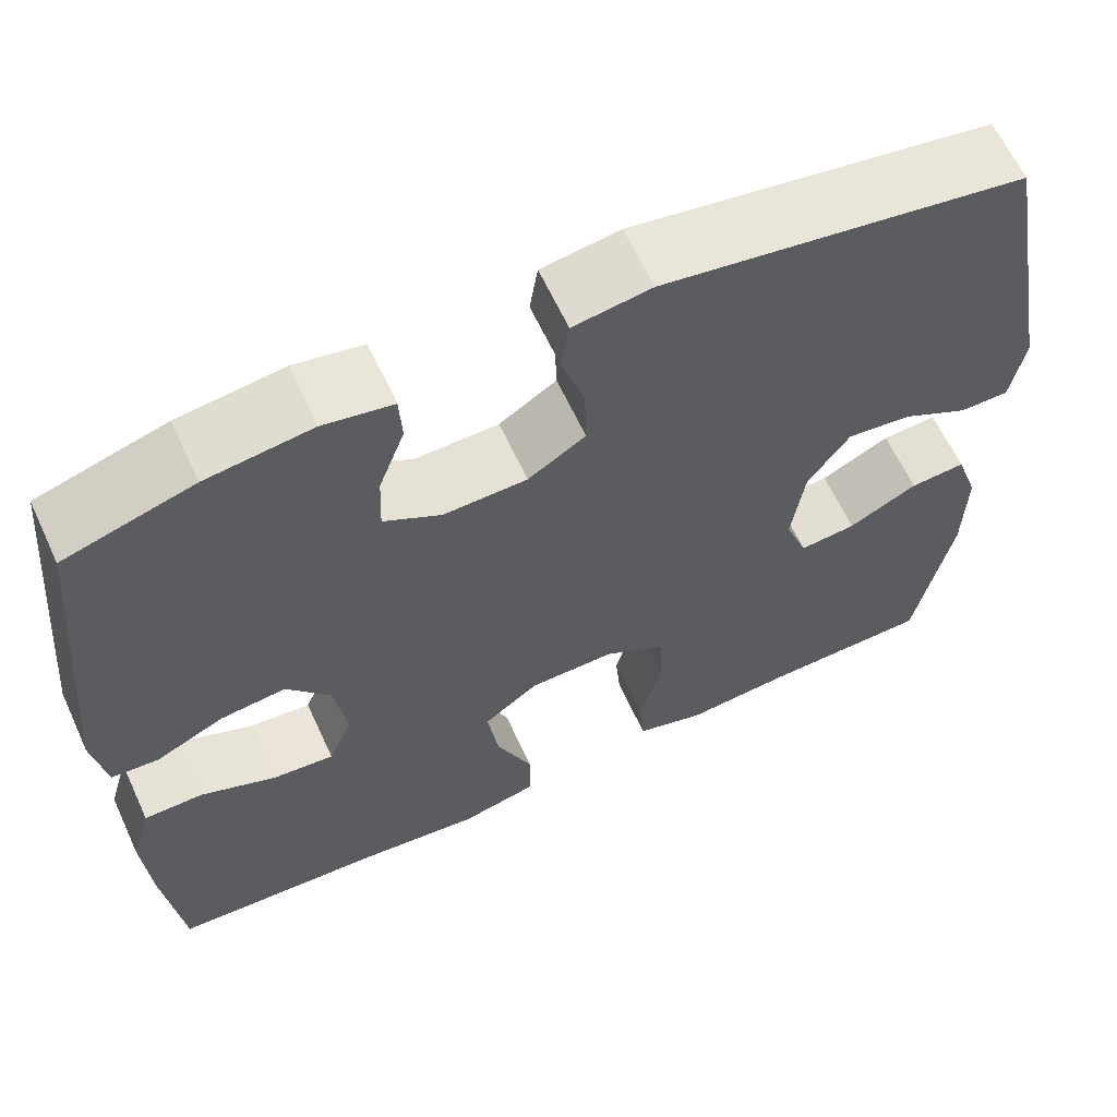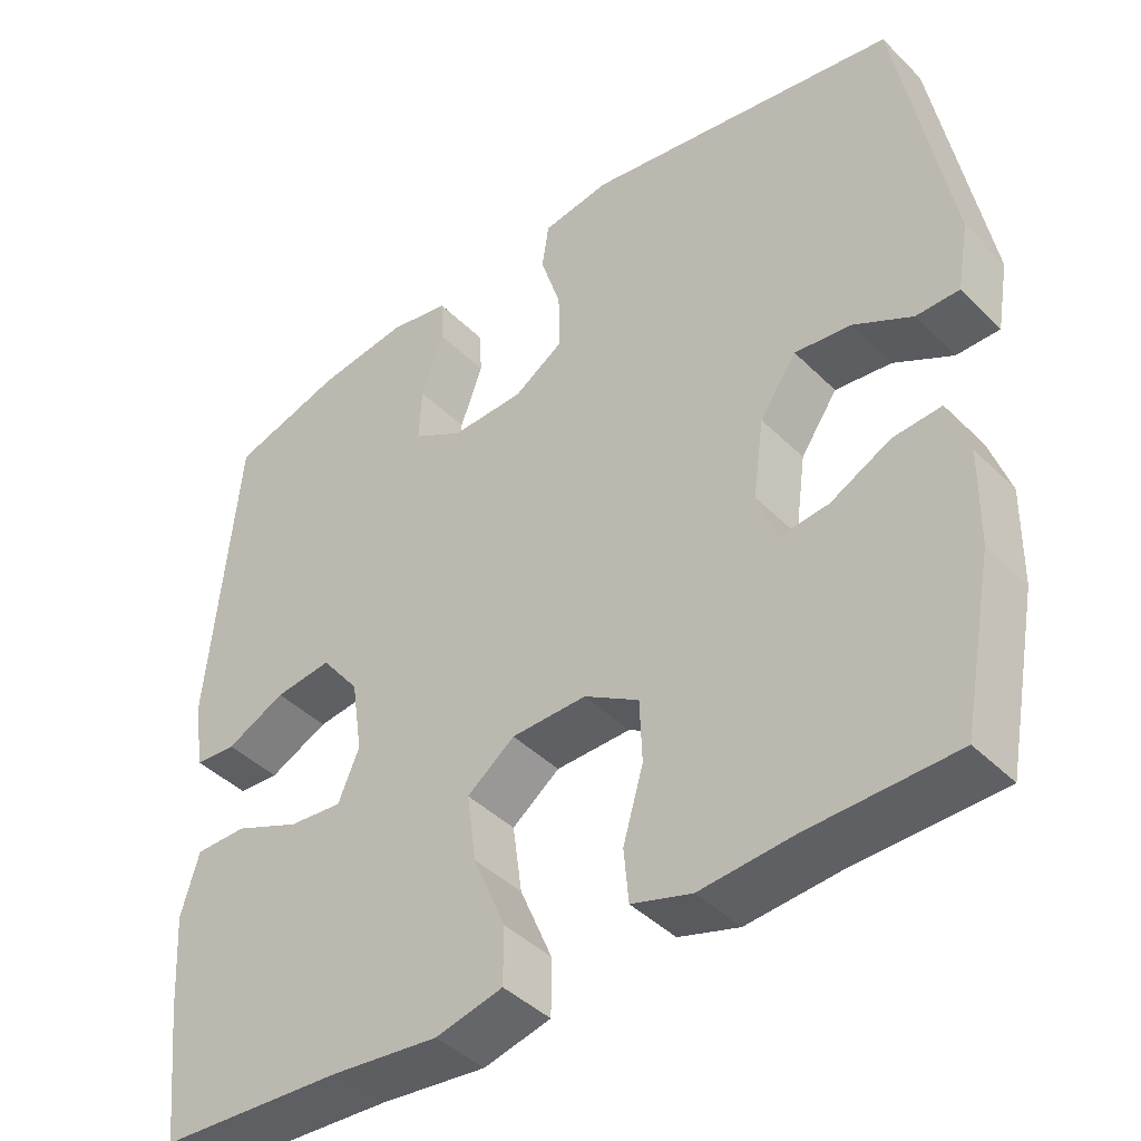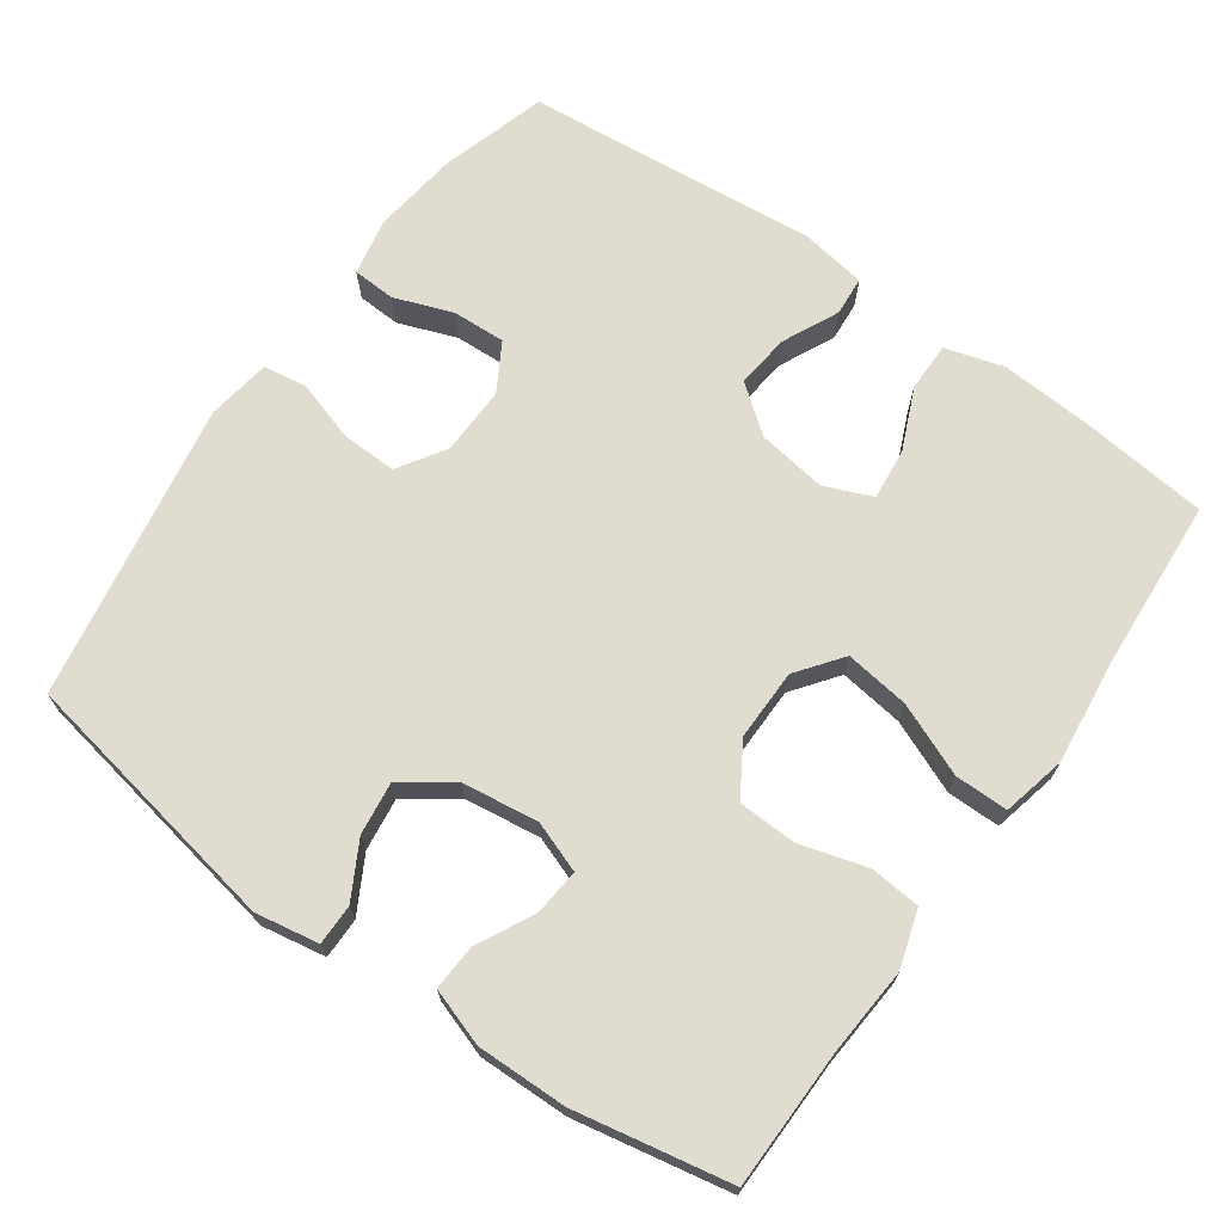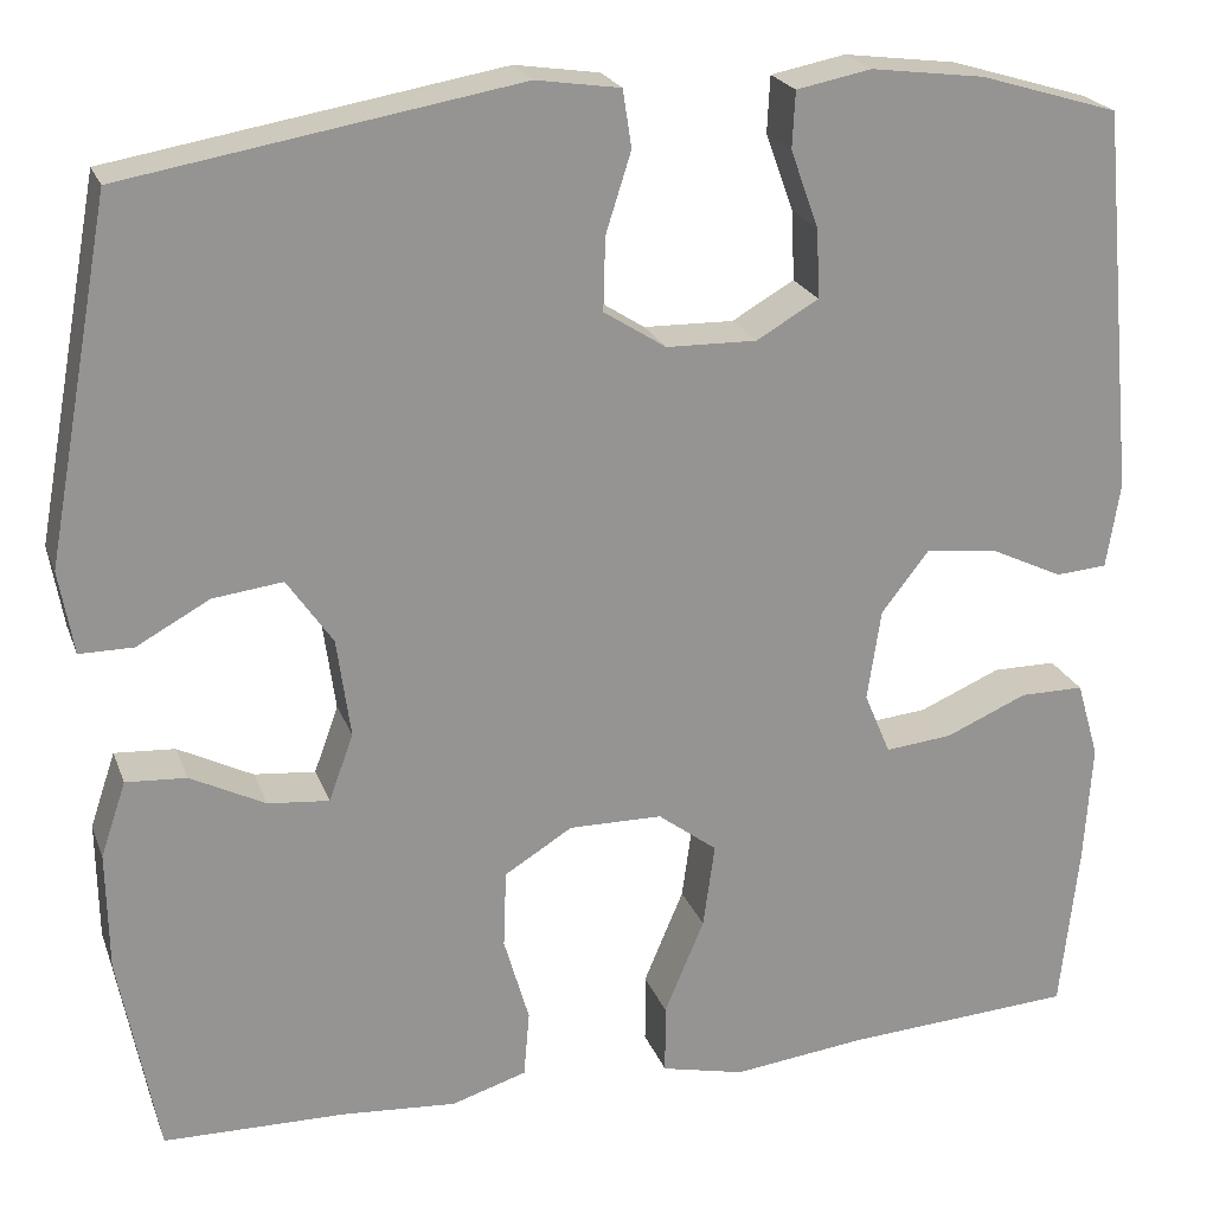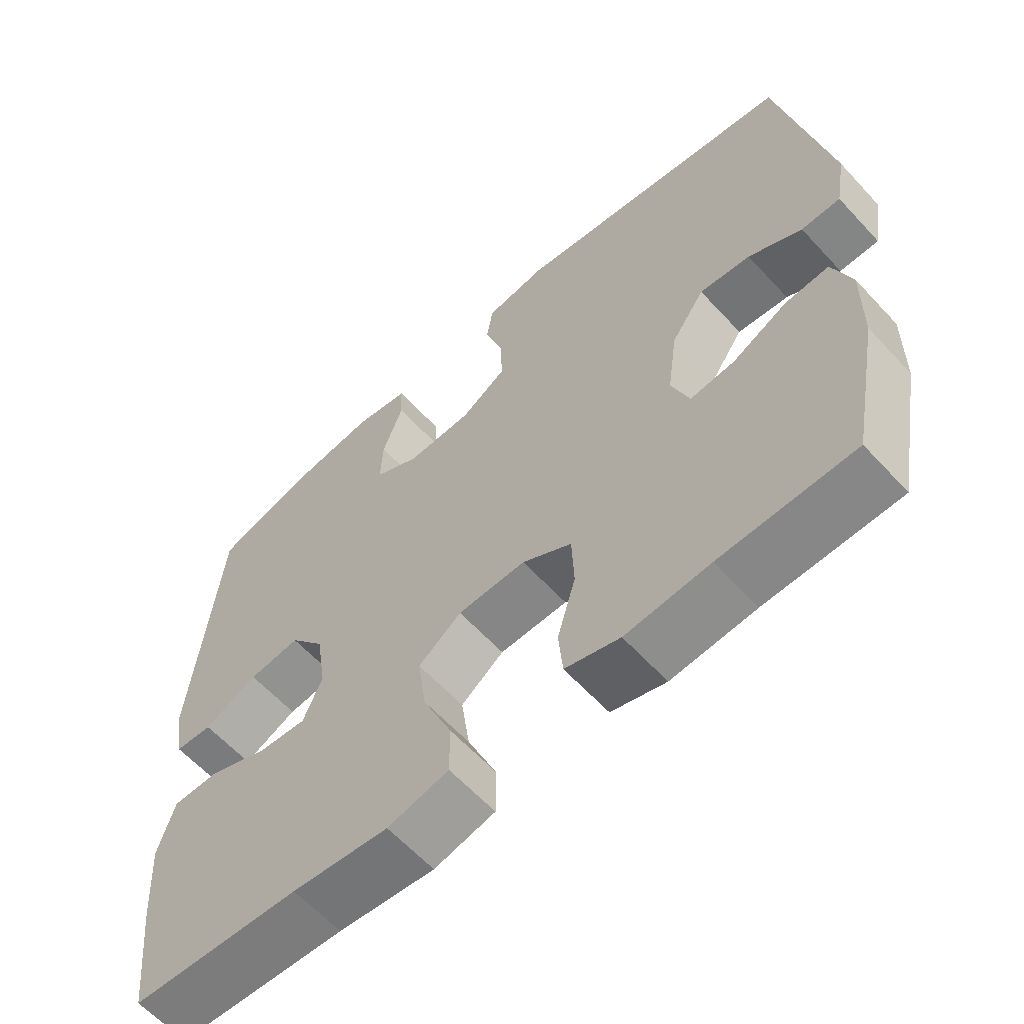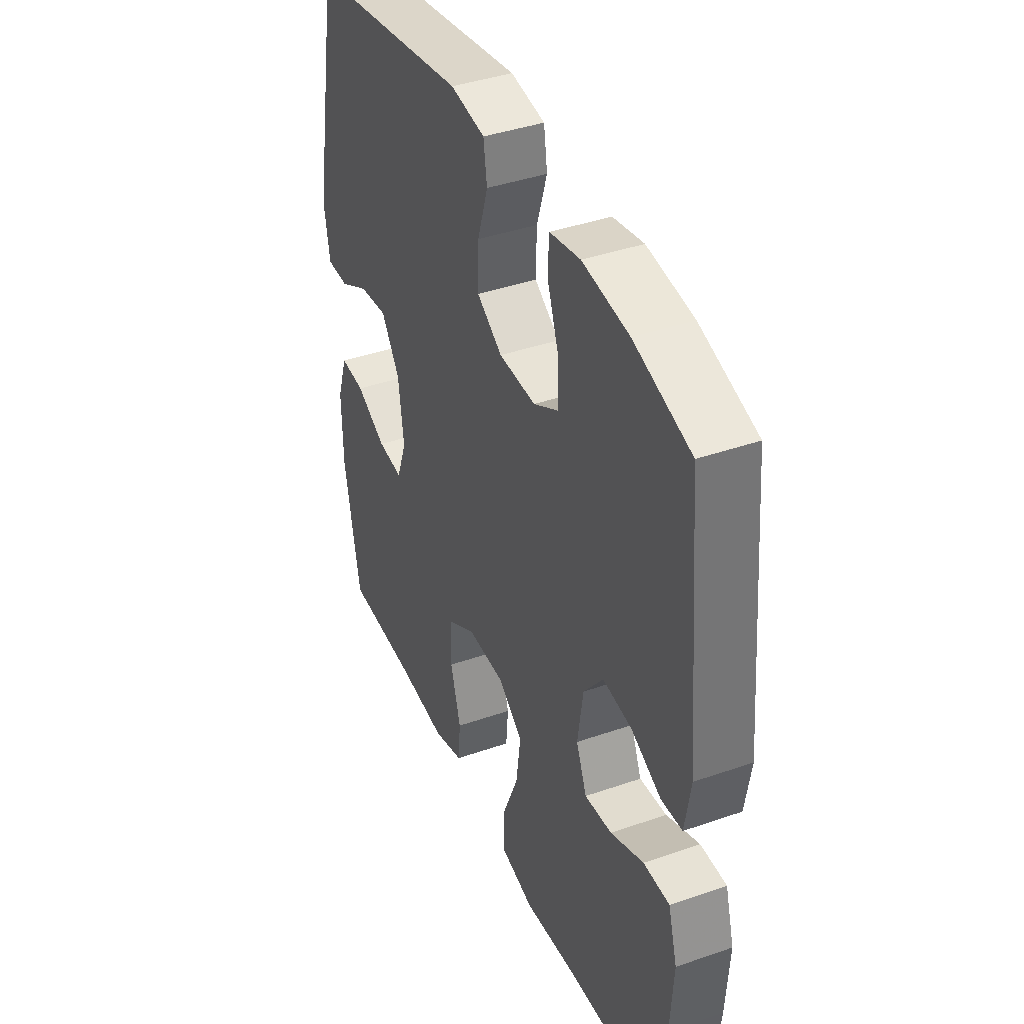
<metadata>
{"format":"obj","ext":"obj","renderer":"f3d","projection":"perspective","resolution":1024,"background":"white","views":[{"elev":63.2,"azim":-24.8,"up":"+Z"},{"elev":-42.6,"azim":40.7,"up":"+Z"},{"elev":69.6,"azim":125.3,"up":"+Y"},{"elev":22.3,"azim":162.8,"up":"+Z"},{"elev":-61.6,"azim":42.5,"up":"+Z"},{"elev":40.5,"azim":-113.1,"up":"+Z"}]}
</metadata>
<code>
v -0.5 0.07 -0.5
v -0.519 0.07 -0.327
v -0.527 0.07 -0.203
v -0.504 0.07 -0.124
v -0.438 0.07 -0.124
v -0.354 0.07 -0.16
v -0.285 0.07 -0.167
v -0.258 0.07 -0.103
v -0.272 0.07 -0.009
v -0.321 0.07 0.054
v -0.394 0.07 0.046
v -0.47 0.07 0.01
v -0.523 0.07 0.014
v -0.537 0.07 0.102
v -0.5 0.07 0.5
v -0.357 0.07 0.543
v -0.24 0.07 0.558
v -0.163 0.07 0.543
v -0.16 0.07 0.485
v -0.189 0.07 0.405
v -0.192 0.07 0.334
v -0.128 0.07 0.297
v -0.035 0.07 0.299
v 0.029 0.07 0.34
v 0.027 0.07 0.415
v 0.001 0.07 0.497
v 0.01 0.07 0.556
v 0.097 0.07 0.569
v 0.5 0.07 0.5
v 0.567 0.07 0.135
v 0.552 0.07 0.049
v 0.497 0.07 0.049
v 0.422 0.07 0.09
v 0.35 0.07 0.099
v 0.303 0.07 0.031
v 0.289 0.07 -0.071
v 0.314 0.07 -0.14
v 0.377 0.07 -0.134
v 0.454 0.07 -0.095
v 0.516 0.07 -0.091
v 0.542 0.07 -0.168
v 0.54 0.07 -0.29
v 0.5 0.07 -0.5
v 0.313 0.07 -0.503
v 0.194 0.07 -0.512
v 0.117 0.07 -0.488
v 0.111 0.07 -0.42
v 0.137 0.07 -0.33
v 0.134 0.07 -0.25
v 0.064 0.07 -0.207
v -0.032 0.07 -0.208
v -0.093 0.07 -0.254
v -0.081 0.07 -0.341
v -0.04 0.07 -0.439
v -0.04 0.07 -0.511
v -0.126 0.07 -0.531
v -0.262 0.07 -0.515
v -0.5 0 -0.5
v -0.519 0 -0.327
v -0.527 0 -0.203
v -0.504 0 -0.124
v -0.438 0 -0.124
v -0.354 0 -0.16
v -0.285 0 -0.167
v -0.258 0 -0.103
v -0.272 0 -0.009
v -0.321 0 0.054
v -0.394 0 0.046
v -0.47 0 0.01
v -0.523 0 0.014
v -0.537 0 0.102
v -0.5 0 0.5
v -0.357 0 0.543
v -0.24 0 0.558
v -0.163 0 0.543
v -0.16 0 0.485
v -0.189 0 0.405
v -0.192 0 0.334
v -0.128 0 0.297
v -0.035 0 0.299
v 0.029 0 0.34
v 0.027 0 0.415
v 0.001 0 0.497
v 0.01 0 0.556
v 0.097 0 0.569
v 0.5 0 0.5
v 0.567 0 0.135
v 0.552 0 0.049
v 0.497 0 0.049
v 0.422 0 0.09
v 0.35 0 0.099
v 0.303 0 0.031
v 0.289 0 -0.071
v 0.314 0 -0.14
v 0.377 0 -0.134
v 0.454 0 -0.095
v 0.516 0 -0.091
v 0.542 0 -0.168
v 0.54 0 -0.29
v 0.5 0 -0.5
v 0.313 0 -0.503
v 0.194 0 -0.512
v 0.117 0 -0.488
v 0.111 0 -0.42
v 0.137 0 -0.33
v 0.134 0 -0.25
v 0.064 0 -0.207
v -0.032 0 -0.208
v -0.093 0 -0.254
v -0.081 0 -0.341
v -0.04 0 -0.439
v -0.04 0 -0.511
v -0.126 0 -0.531
v -0.262 0 -0.515
f 54 55 56 57
f 53 54 57 1
f 52 53 1 2
f 51 52 2 3
f 50 51 3
f 45 46 47 48
f 44 45 48 49
f 43 44 49
f 42 43 49
f 41 42 49 50
f 38 39 40 41
f 37 38 41 50
f 30 31 32 33
f 30 33 34
f 29 30 34
f 28 29 34 35
f 25 26 27 28
f 24 25 28 35
f 17 18 19 20
f 17 20 21
f 16 17 21
f 15 16 21
f 14 15 21 22
f 11 12 13 14
f 10 11 14 22
f 3 4 5 6
f 3 6 7
f 50 3 7
f 36 37 50 7
f 23 24 35 36
f 23 36 7 8
f 9 10 22 23
f 8 9 23
f 114 113 112 111
f 58 114 111 110
f 59 58 110 109
f 60 59 109 108
f 60 108 107
f 105 104 103 102
f 106 105 102 101
f 106 101 100
f 106 100 99
f 107 106 99 98
f 98 97 96 95
f 107 98 95 94
f 90 89 88 87
f 91 90 87
f 91 87 86
f 92 91 86 85
f 85 84 83 82
f 92 85 82 81
f 77 76 75 74
f 78 77 74
f 78 74 73
f 78 73 72
f 79 78 72 71
f 71 70 69 68
f 79 71 68 67
f 63 62 61 60
f 64 63 60
f 64 60 107
f 64 107 94 93
f 93 92 81 80
f 65 64 93 80
f 80 79 67 66
f 80 66 65
f 1 58 59 2
f 2 59 60 3
f 3 60 61 4
f 4 61 62 5
f 5 62 63 6
f 6 63 64 7
f 7 64 65 8
f 8 65 66 9
f 9 66 67 10
f 10 67 68 11
f 11 68 69 12
f 12 69 70 13
f 13 70 71 14
f 14 71 72 15
f 15 72 73 16
f 16 73 74 17
f 17 74 75 18
f 18 75 76 19
f 19 76 77 20
f 20 77 78 21
f 21 78 79 22
f 22 79 80 23
f 23 80 81 24
f 24 81 82 25
f 25 82 83 26
f 26 83 84 27
f 27 84 85 28
f 28 85 86 29
f 29 86 87 30
f 30 87 88 31
f 31 88 89 32
f 32 89 90 33
f 33 90 91 34
f 34 91 92 35
f 35 92 93 36
f 36 93 94 37
f 37 94 95 38
f 38 95 96 39
f 39 96 97 40
f 40 97 98 41
f 41 98 99 42
f 42 99 100 43
f 43 100 101 44
f 44 101 102 45
f 45 102 103 46
f 46 103 104 47
f 47 104 105 48
f 48 105 106 49
f 49 106 107 50
f 50 107 108 51
f 51 108 109 52
f 52 109 110 53
f 53 110 111 54
f 54 111 112 55
f 55 112 113 56
f 56 113 114 57
f 57 114 58 1

</code>
